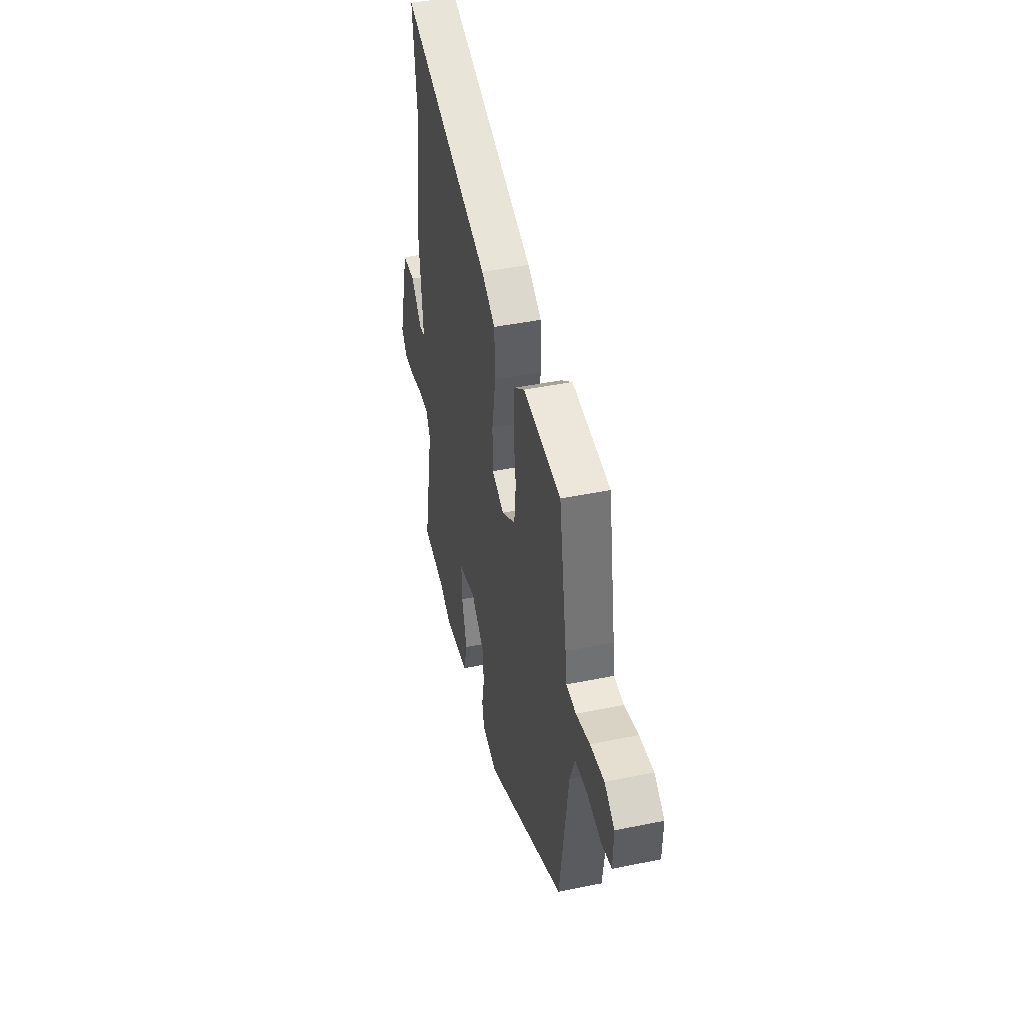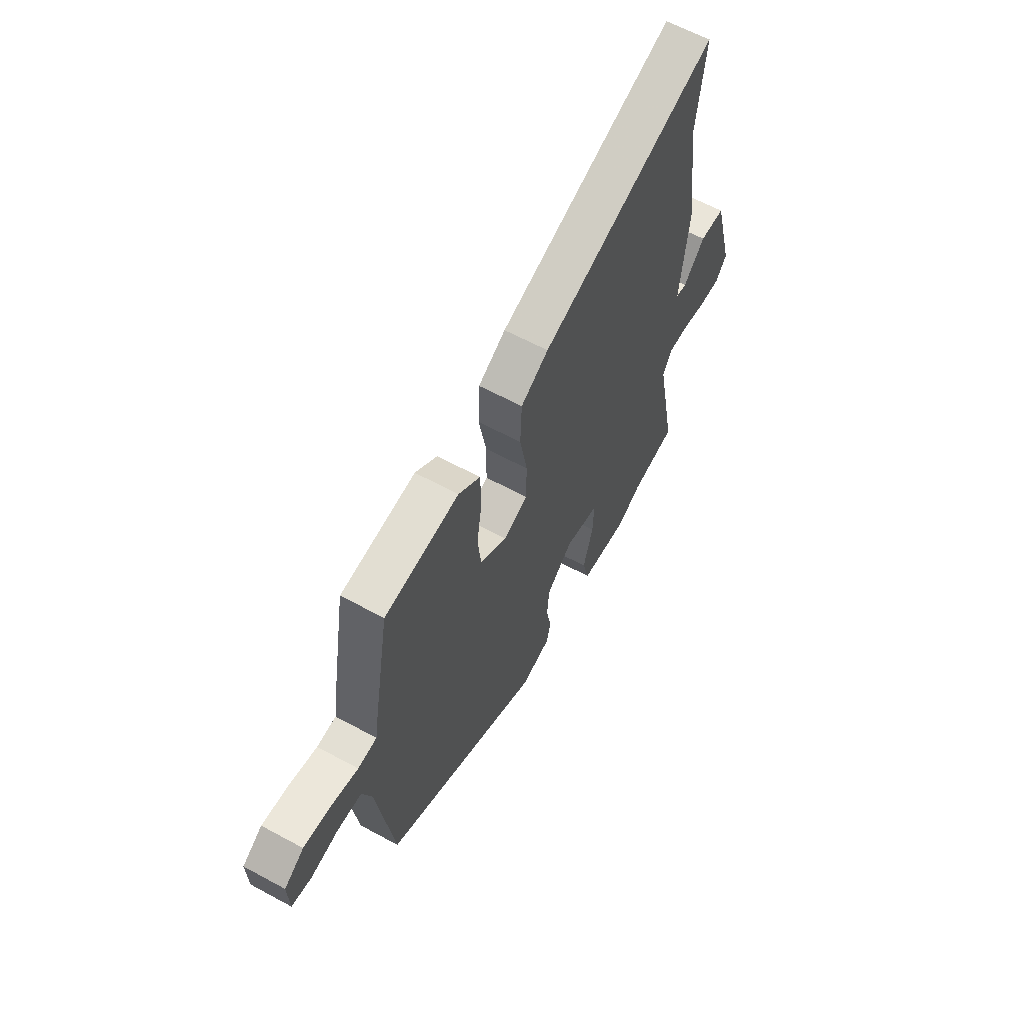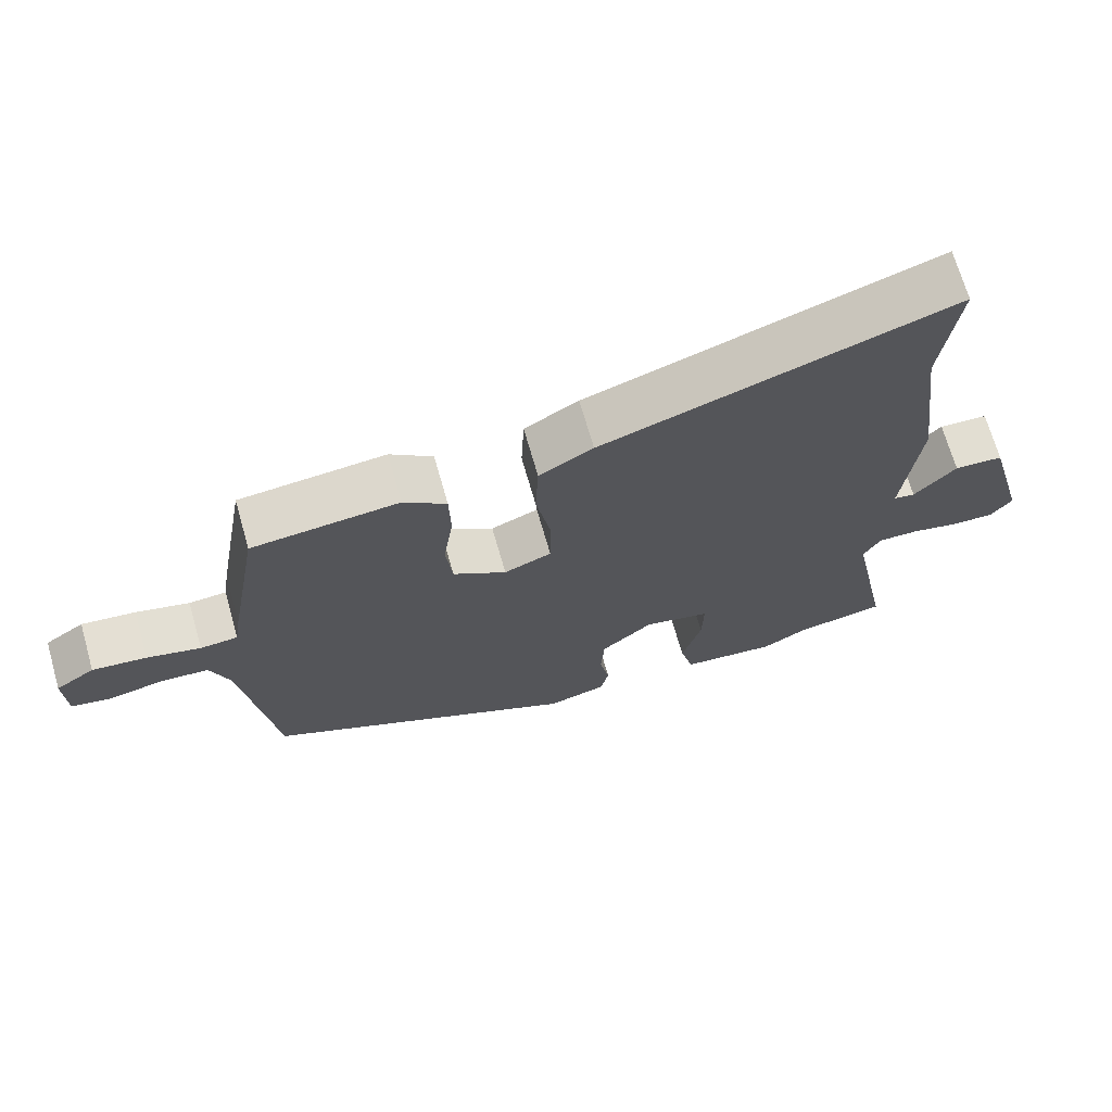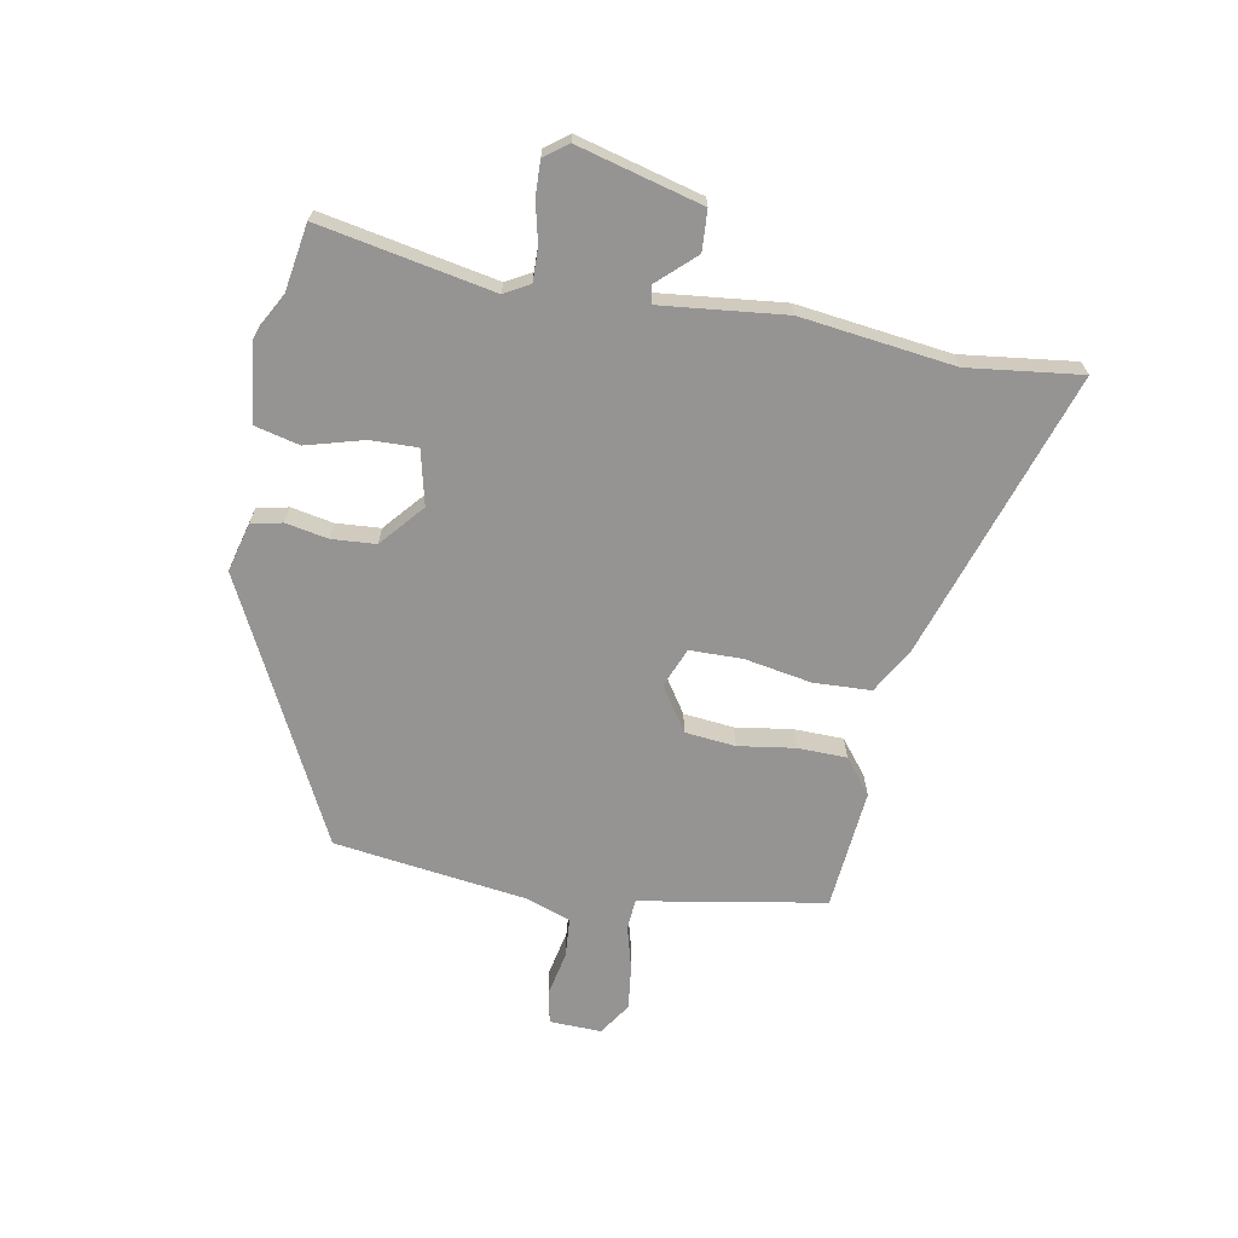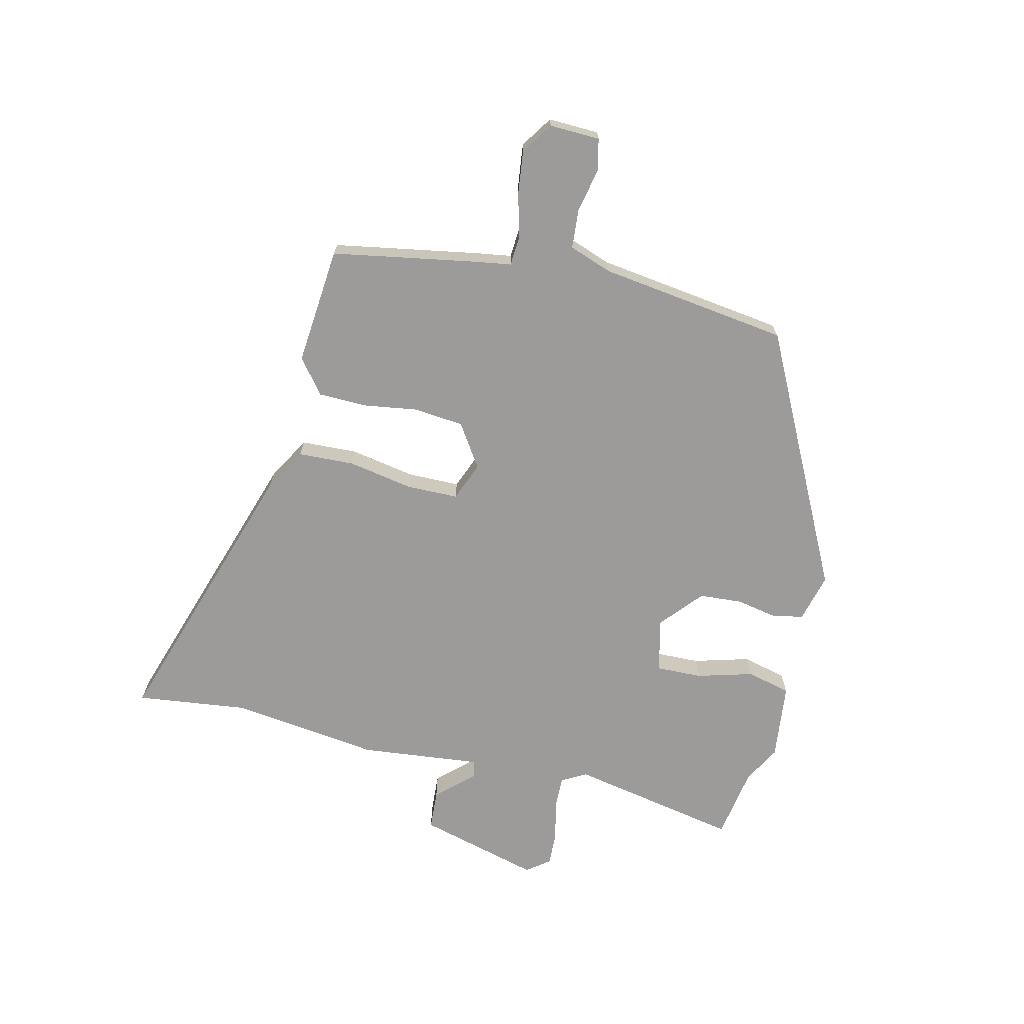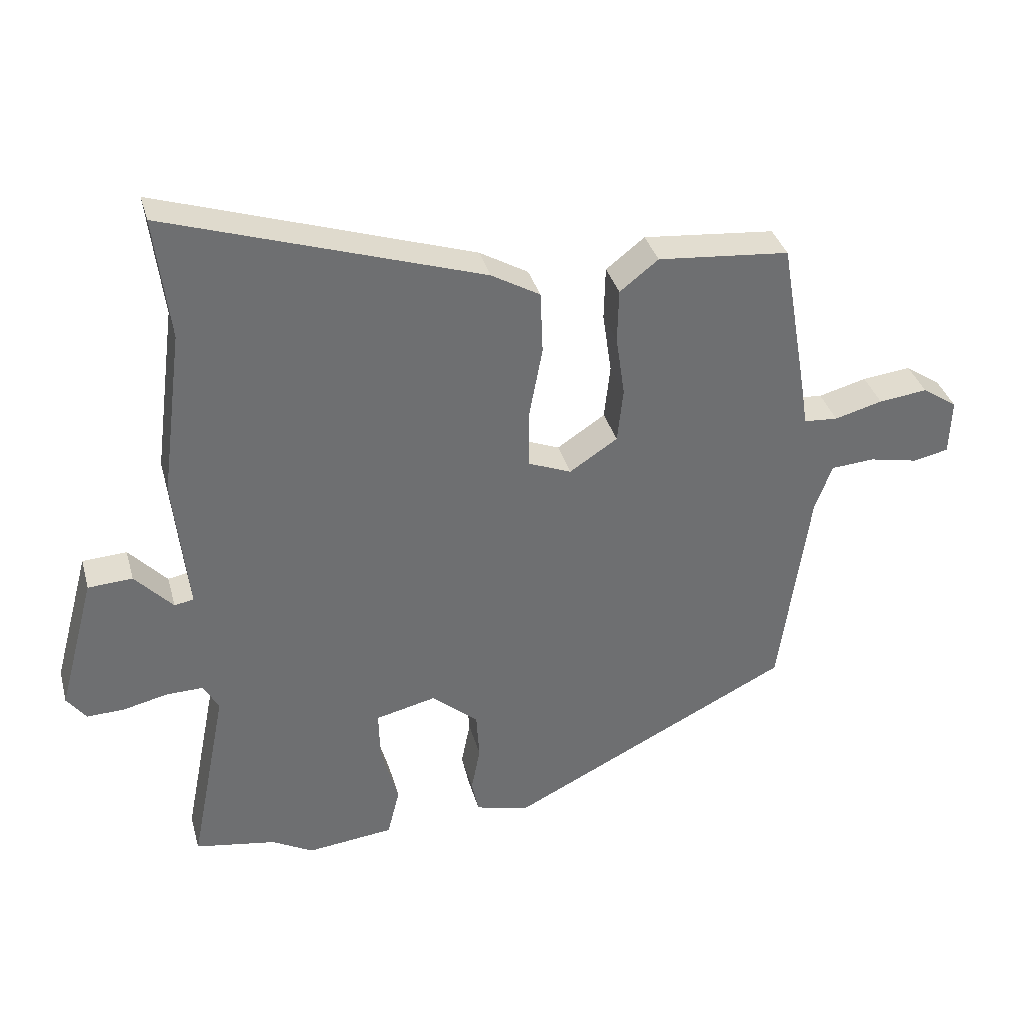
<metadata>
{"format":"obj","ext":"obj","renderer":"f3d","projection":"perspective","resolution":1024,"background":"white","views":[{"elev":43.9,"azim":76.5,"up":"+Z"},{"elev":62.3,"azim":118.8,"up":"+Z"},{"elev":69.5,"azim":164.0,"up":"+Z"},{"elev":-67.1,"azim":-100.3,"up":"+Y"},{"elev":-69.7,"azim":76.8,"up":"+Y"},{"elev":35.7,"azim":-15.0,"up":"+Z"}]}
</metadata>
<code>
v 0.468 0.07 -0.32
v 0.023 0.07 -0.542
v -0.061 0.07 -0.52
v -0.072 0.07 -0.467
v -0.058 0.07 -0.395
v -0.063 0.07 -0.32
v -0.136 0.07 -0.257
v -0.23 0.07 -0.279
v -0.228 0.07 -0.359
v -0.201 0.07 -0.457
v -0.22 0.07 -0.534
v -0.355 0.07 -0.549
v -0.42 0.07 -0.513
v -0.546 0.07 -0.492
v -0.488 0.07 -0.196
v -0.512 0.07 -0.153
v -0.569 0.07 -0.154
v -0.638 0.07 -0.17
v -0.697 0.07 -0.172
v -0.727 0.07 -0.132
v -0.67 0.07 0.08
v -0.601 0.07 0.084
v -0.542 0.07 0.02
v -0.512 0.07 0.026
v -0.534 0.07 0.238
v -0.5 0.07 0.499
v -0.523 0.07 0.692
v -0.033 0.07 0.531
v 0.043 0.07 0.487
v 0.047 0.07 0.389
v 0.026 0.07 0.275
v 0.027 0.07 0.185
v 0.094 0.07 0.158
v 0.169 0.07 0.207
v 0.178 0.07 0.293
v 0.164 0.07 0.389
v 0.166 0.07 0.473
v 0.226 0.07 0.52
v 0.432 0.07 0.501
v 0.476 0.07 0.246
v 0.485 0.07 0.186
v 0.538 0.07 0.182
v 0.613 0.07 0.202
v 0.689 0.07 0.211
v 0.744 0.07 0.174
v 0.741 0.07 0.086
v 0.686 0.07 0.074
v 0.609 0.07 0.09
v 0.541 0.07 0.085
v 0.514 0.07 0.011
v 0.468 0 -0.32
v 0.023 0 -0.542
v -0.061 0 -0.52
v -0.072 0 -0.467
v -0.058 0 -0.395
v -0.063 0 -0.32
v -0.136 0 -0.257
v -0.23 0 -0.279
v -0.228 0 -0.359
v -0.201 0 -0.457
v -0.22 0 -0.534
v -0.355 0 -0.549
v -0.42 0 -0.513
v -0.546 0 -0.492
v -0.488 0 -0.196
v -0.512 0 -0.153
v -0.569 0 -0.154
v -0.638 0 -0.17
v -0.697 0 -0.172
v -0.727 0 -0.132
v -0.67 0 0.08
v -0.601 0 0.084
v -0.542 0 0.02
v -0.512 0 0.026
v -0.534 0 0.238
v -0.5 0 0.499
v -0.523 0 0.692
v -0.033 0 0.531
v 0.043 0 0.487
v 0.047 0 0.389
v 0.026 0 0.275
v 0.027 0 0.185
v 0.094 0 0.158
v 0.169 0 0.207
v 0.178 0 0.293
v 0.164 0 0.389
v 0.166 0 0.473
v 0.226 0 0.52
v 0.432 0 0.501
v 0.476 0 0.246
v 0.485 0 0.186
v 0.538 0 0.182
v 0.613 0 0.202
v 0.689 0 0.211
v 0.744 0 0.174
v 0.741 0 0.086
v 0.686 0 0.074
v 0.609 0 0.09
v 0.541 0 0.085
v 0.514 0 0.011
f 45 46 47 48
f 45 48 49
f 42 43 44 45
f 42 45 49
f 41 42 49 50
f 39 40 41
f 35 36 37 38
f 34 35 38 39
f 28 29 30 31
f 26 27 28 31
f 24 25 26 31
f 24 31 32
f 20 21 22 23
f 20 23 24
f 17 18 19 20
f 16 17 20 24
f 15 16 24 32
f 13 14 15 32
f 9 10 11 12
f 8 9 12 13
f 2 3 4 5
f 2 5 6
f 1 2 6
f 50 1 6 7
f 34 39 41 50
f 33 34 50 7
f 8 13 32 33
f 7 8 33
f 98 97 96 95
f 99 98 95
f 95 94 93 92
f 99 95 92
f 100 99 92 91
f 91 90 89
f 88 87 86 85
f 89 88 85 84
f 81 80 79 78
f 81 78 77 76
f 81 76 75 74
f 82 81 74
f 73 72 71 70
f 74 73 70
f 70 69 68 67
f 74 70 67 66
f 82 74 66 65
f 82 65 64 63
f 62 61 60 59
f 63 62 59 58
f 55 54 53 52
f 56 55 52
f 56 52 51
f 57 56 51 100
f 100 91 89 84
f 57 100 84 83
f 83 82 63 58
f 83 58 57
f 1 51 52 2
f 2 52 53 3
f 3 53 54 4
f 4 54 55 5
f 5 55 56 6
f 6 56 57 7
f 7 57 58 8
f 8 58 59 9
f 9 59 60 10
f 10 60 61 11
f 11 61 62 12
f 12 62 63 13
f 13 63 64 14
f 14 64 65 15
f 15 65 66 16
f 16 66 67 17
f 17 67 68 18
f 18 68 69 19
f 19 69 70 20
f 20 70 71 21
f 21 71 72 22
f 22 72 73 23
f 23 73 74 24
f 24 74 75 25
f 25 75 76 26
f 26 76 77 27
f 27 77 78 28
f 28 78 79 29
f 29 79 80 30
f 30 80 81 31
f 31 81 82 32
f 32 82 83 33
f 33 83 84 34
f 34 84 85 35
f 35 85 86 36
f 36 86 87 37
f 37 87 88 38
f 38 88 89 39
f 39 89 90 40
f 40 90 91 41
f 41 91 92 42
f 42 92 93 43
f 43 93 94 44
f 44 94 95 45
f 45 95 96 46
f 46 96 97 47
f 47 97 98 48
f 48 98 99 49
f 49 99 100 50
f 50 100 51 1

</code>
